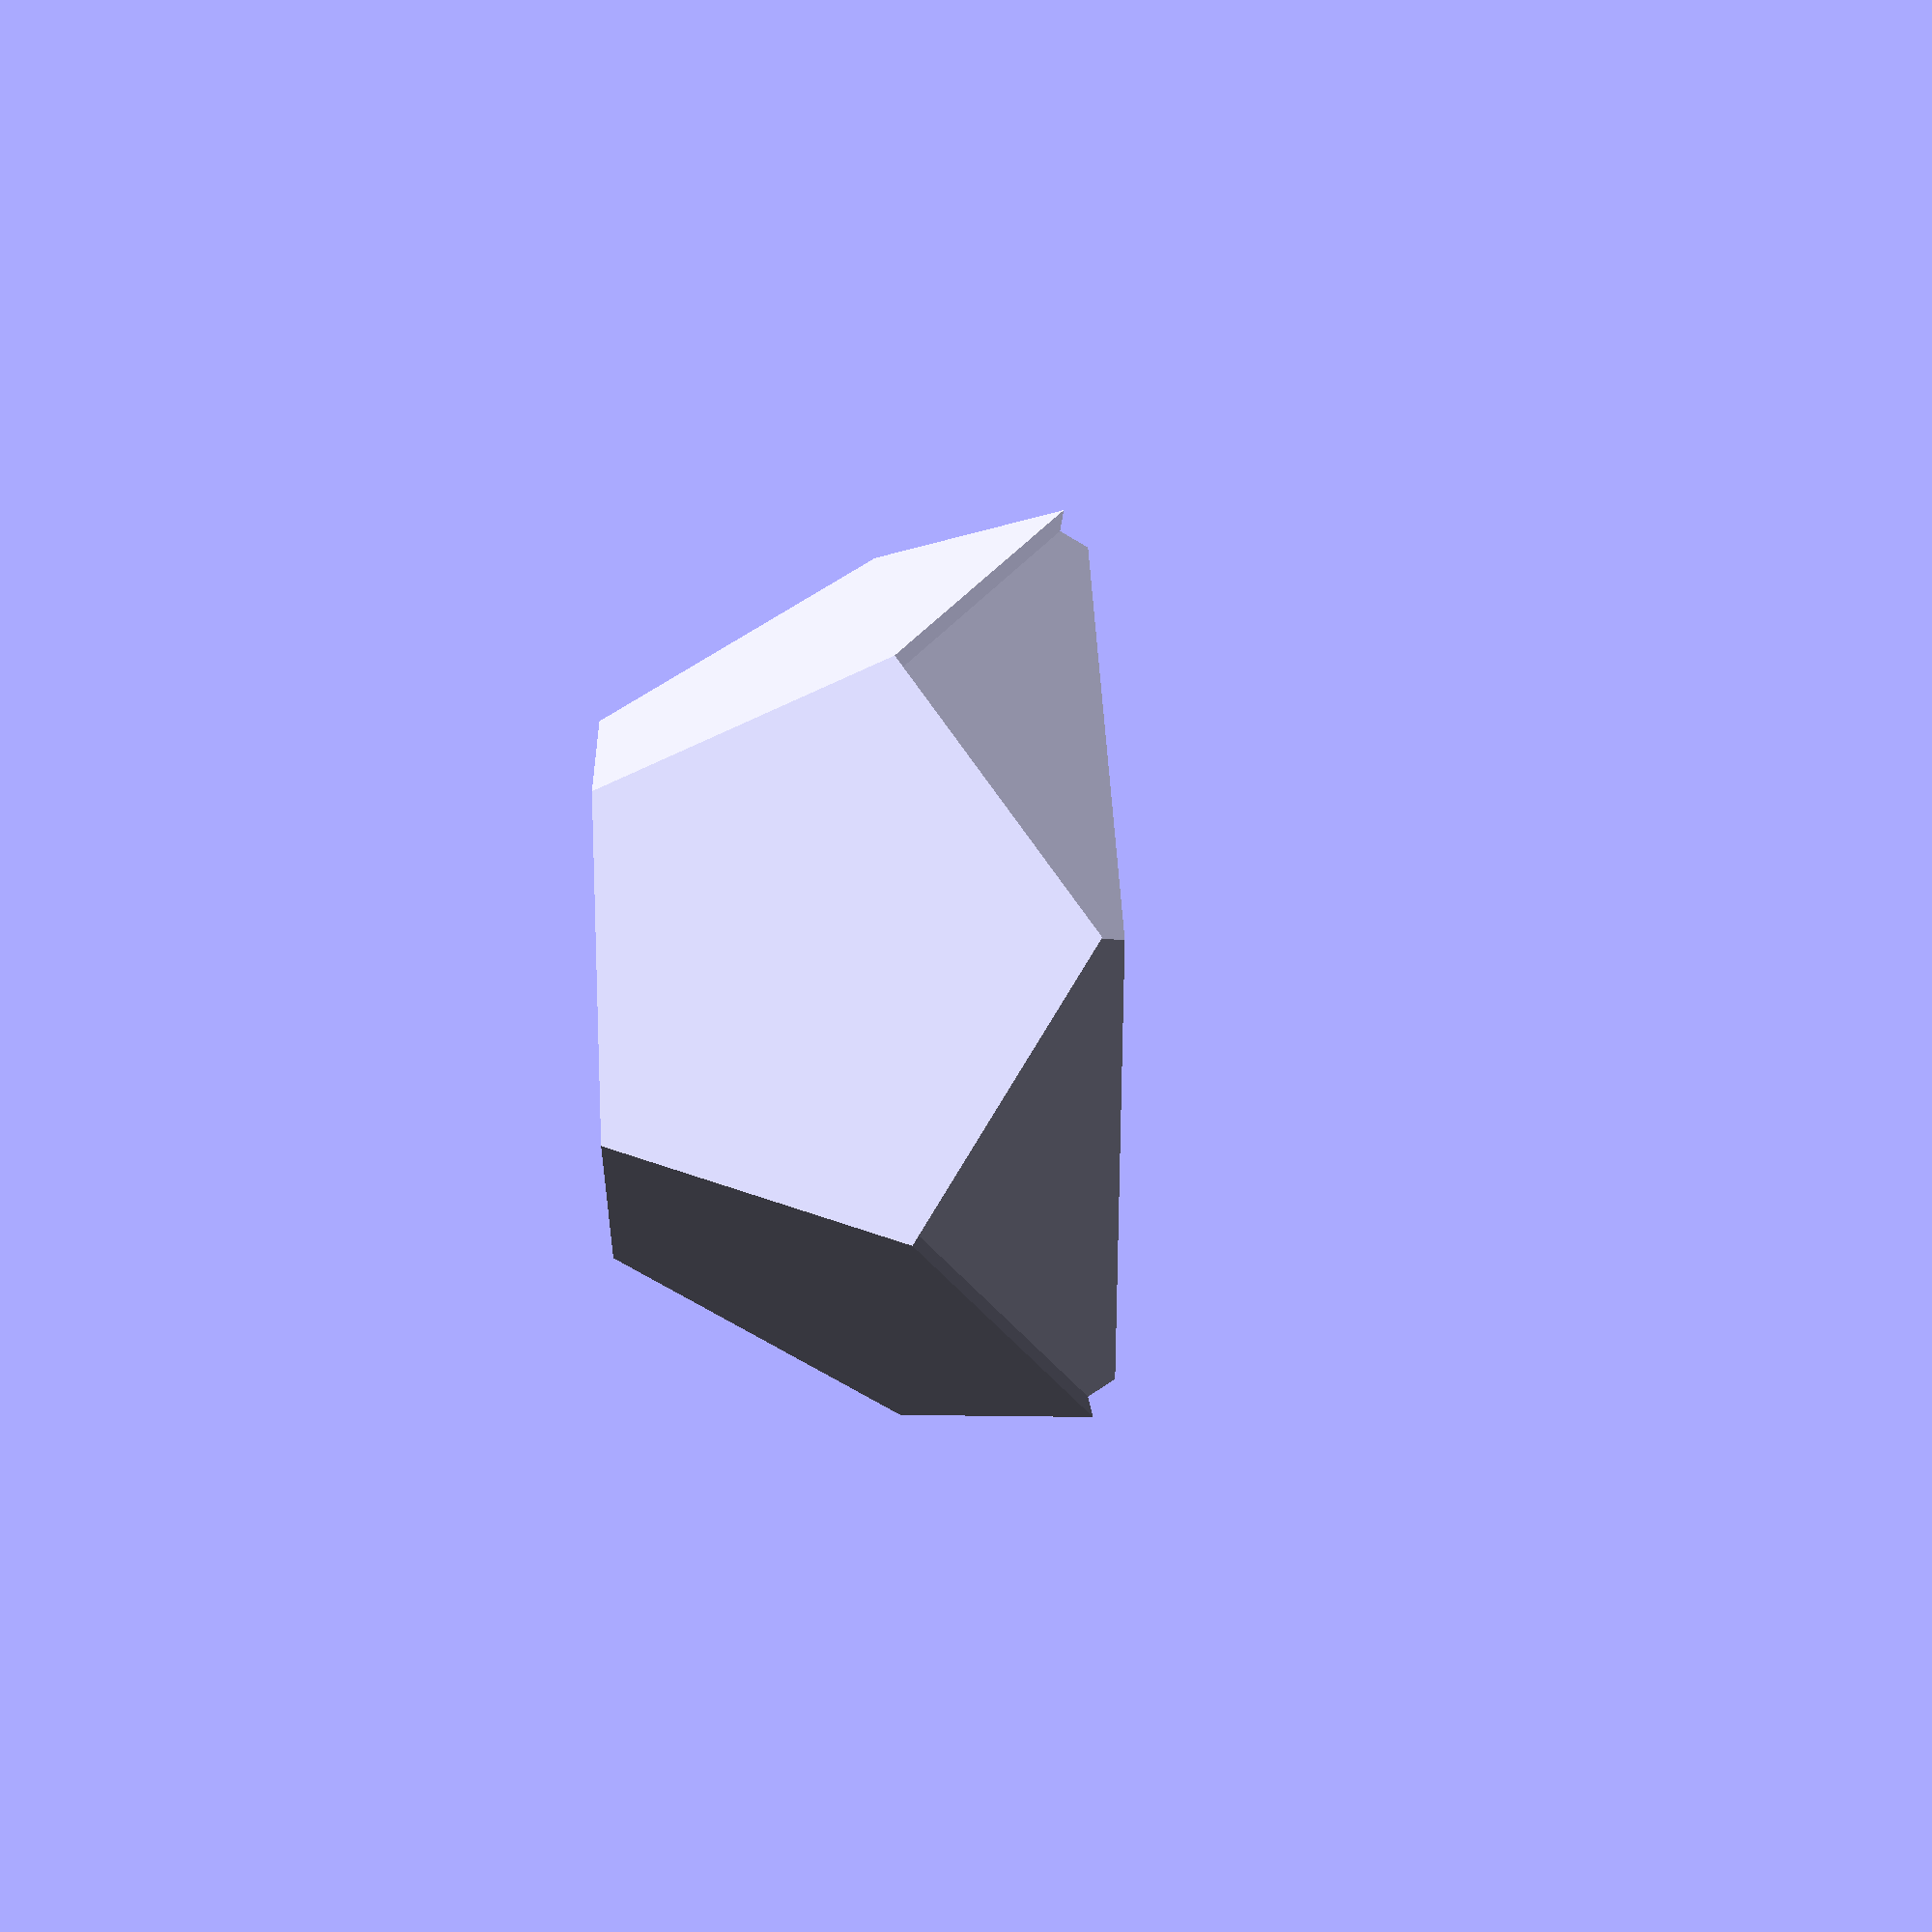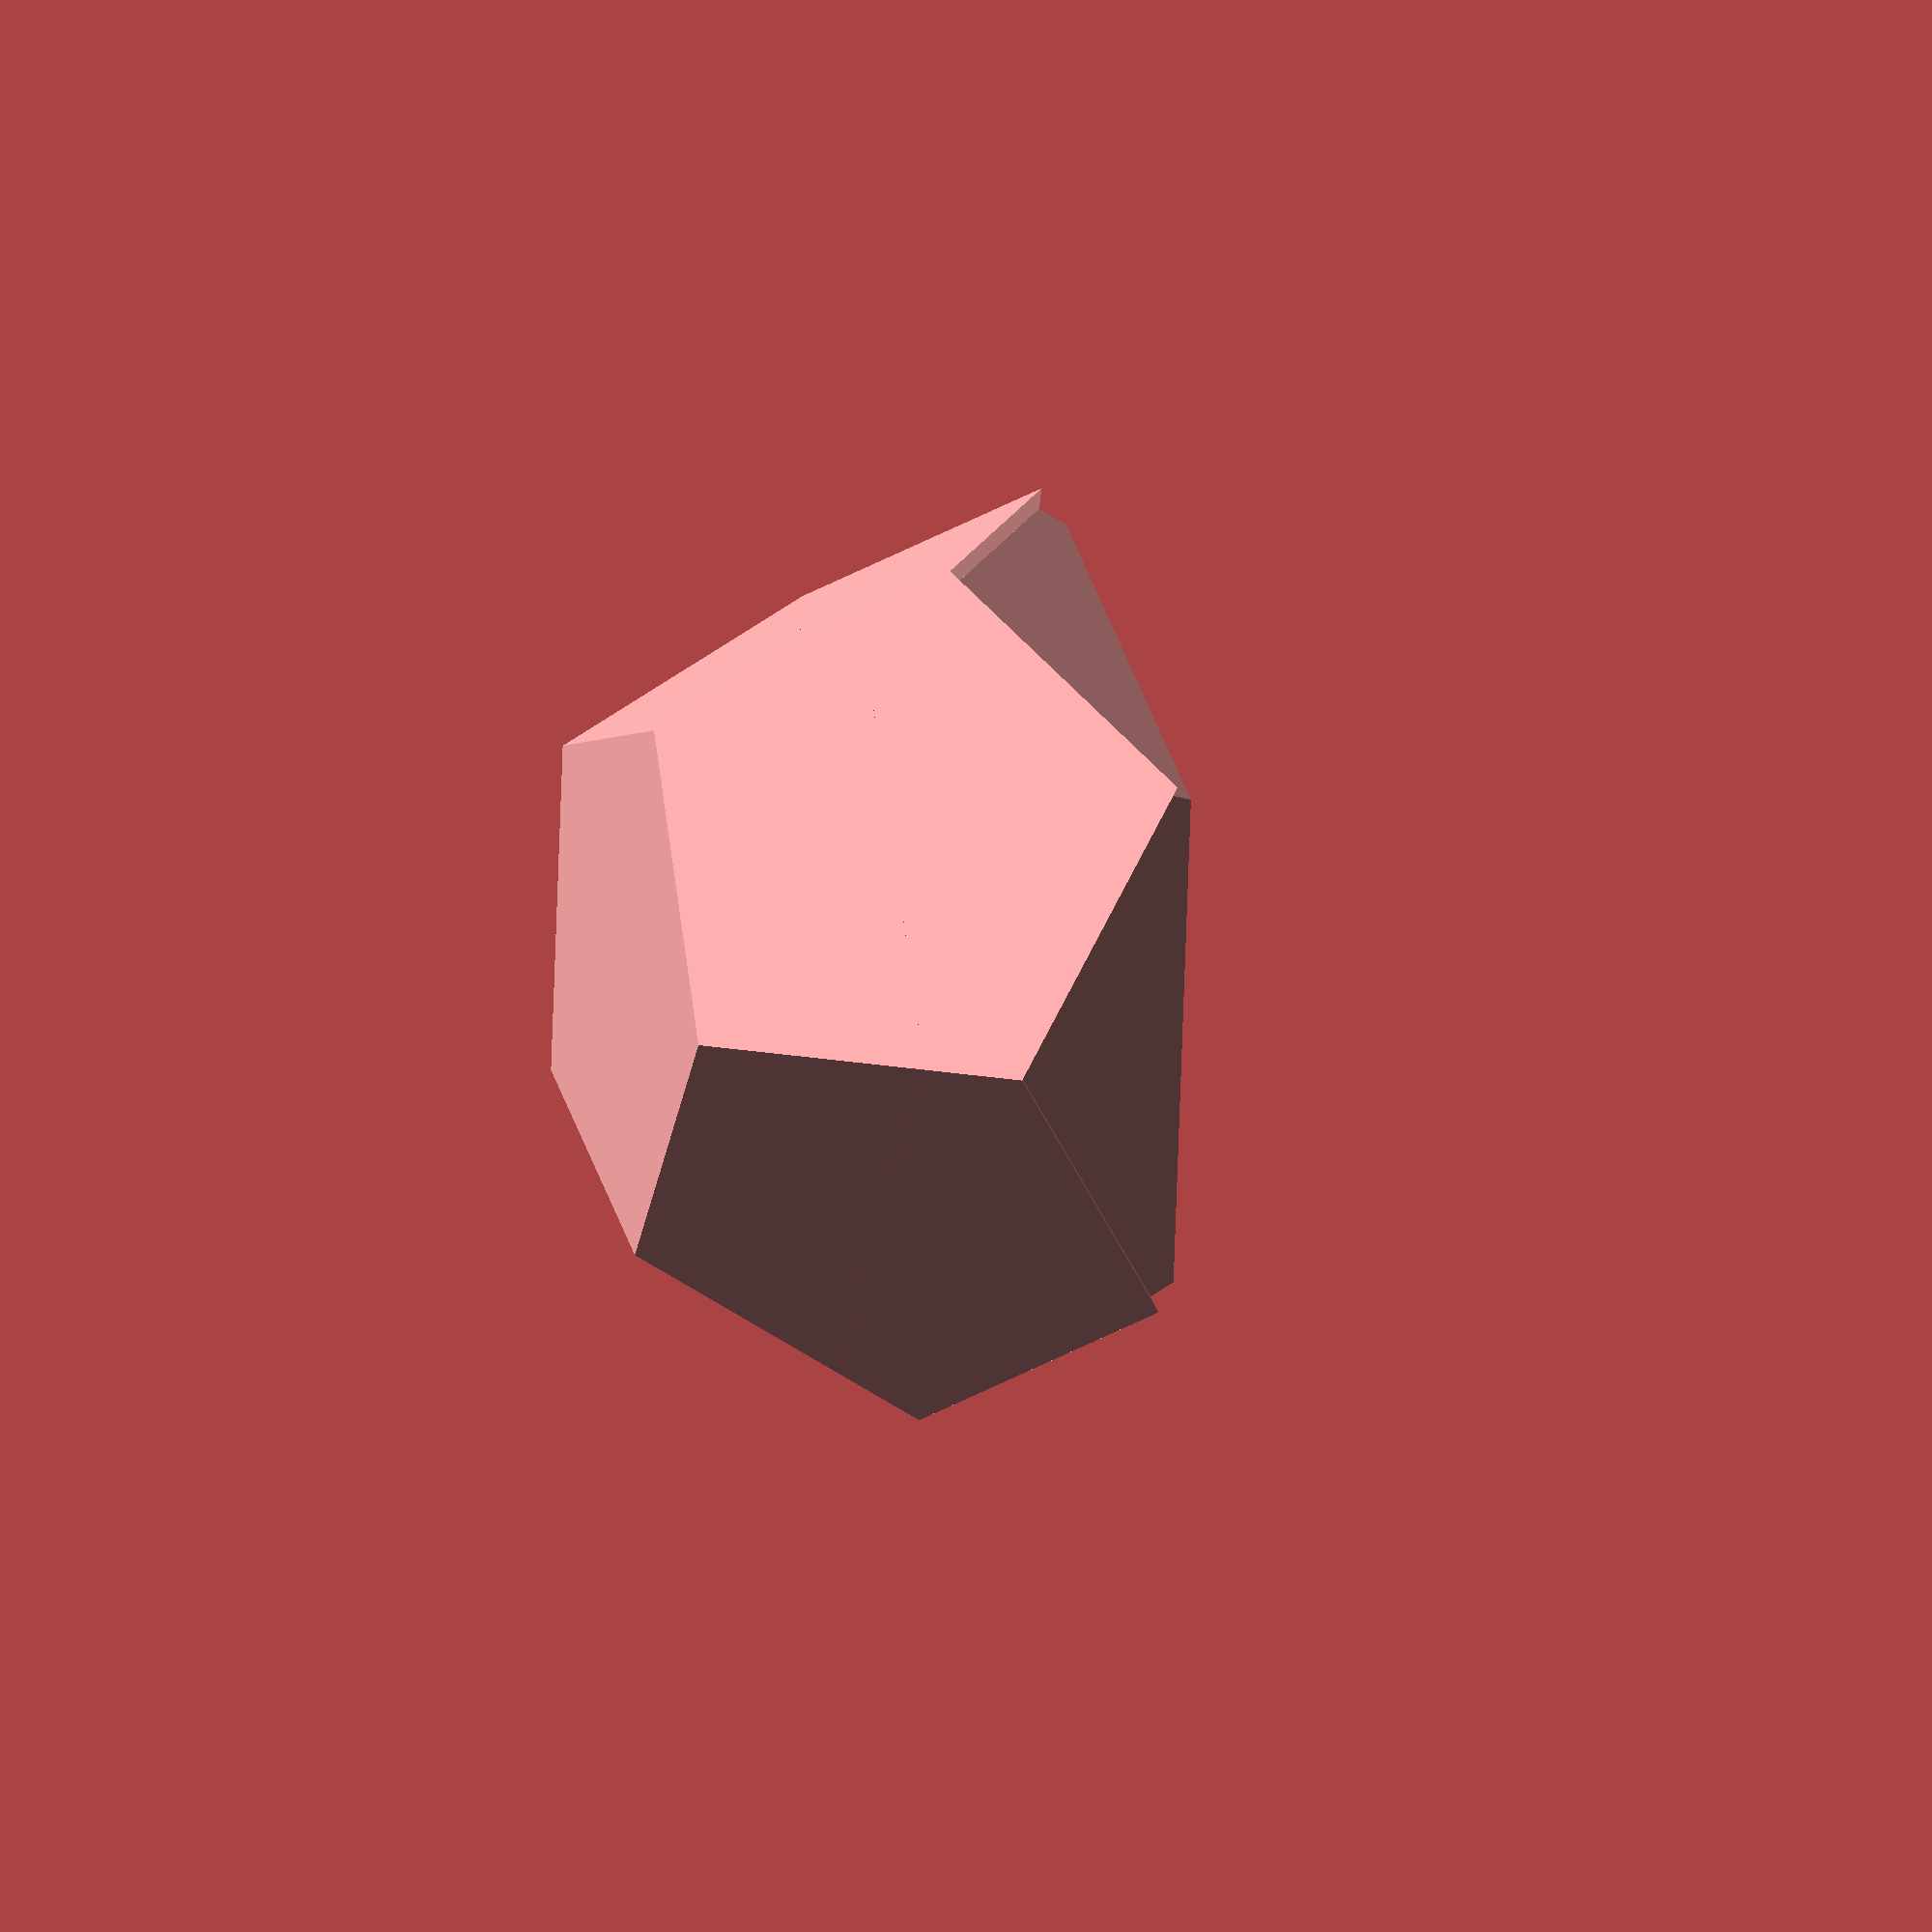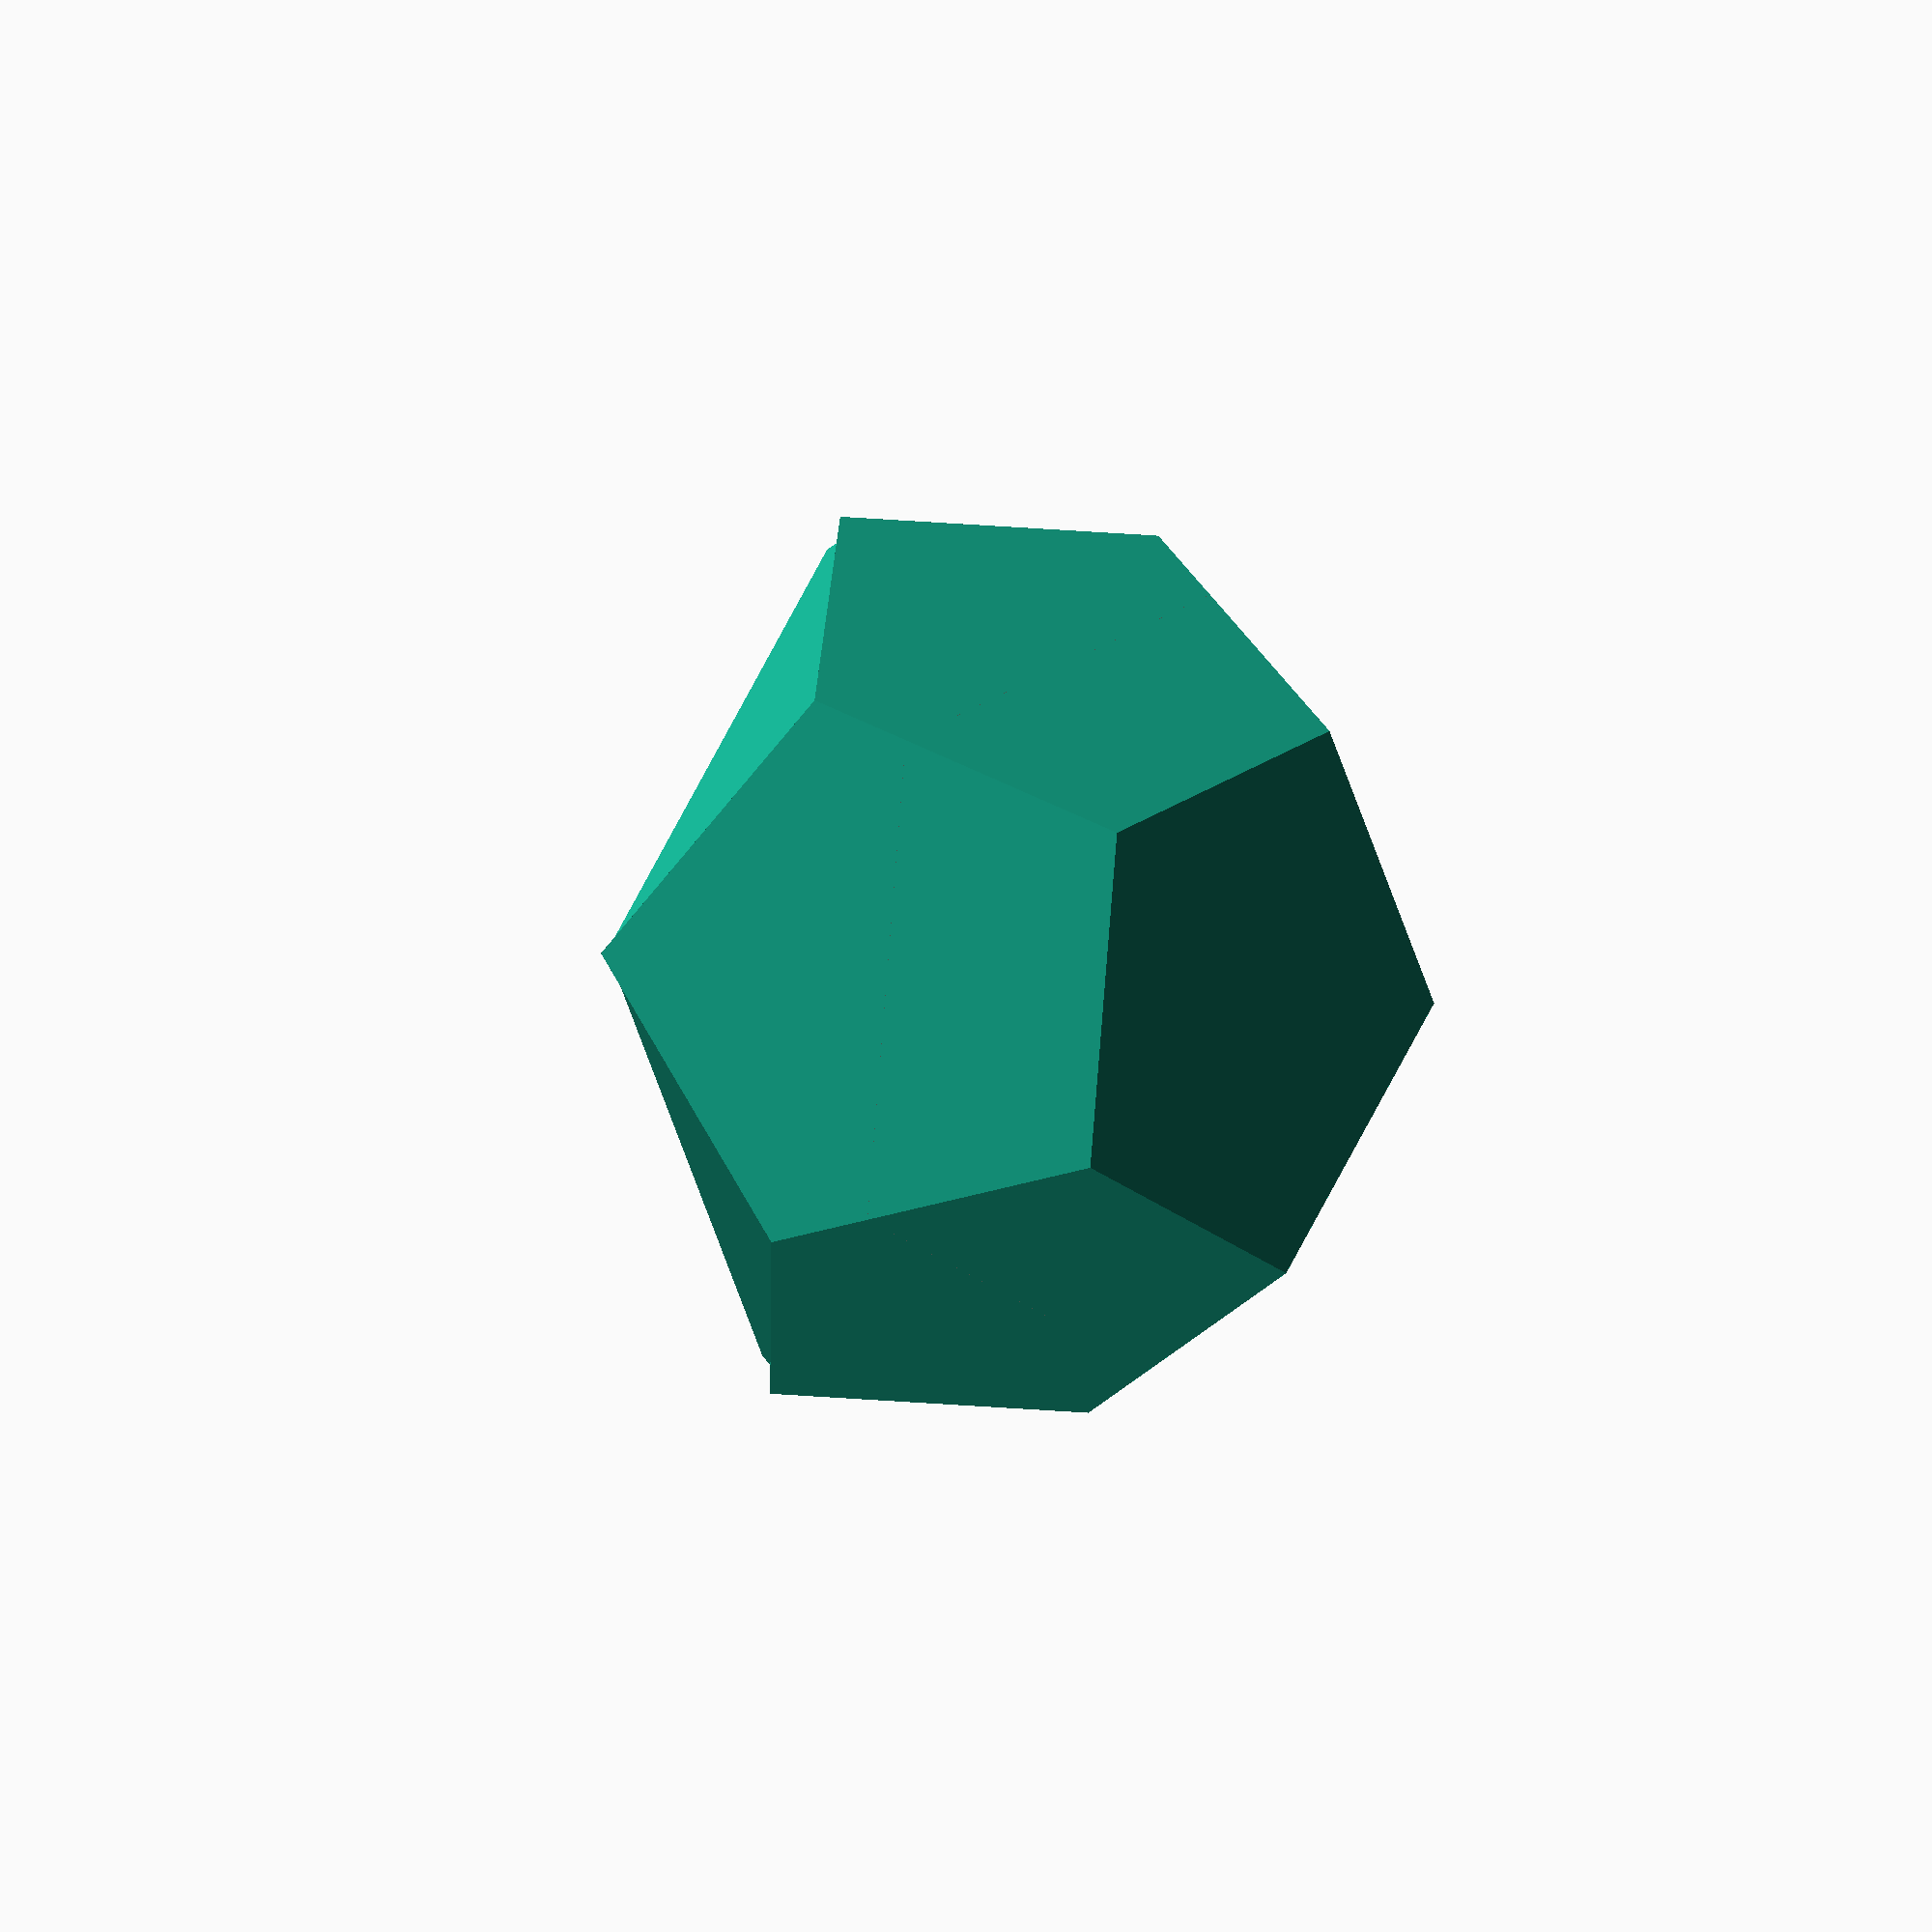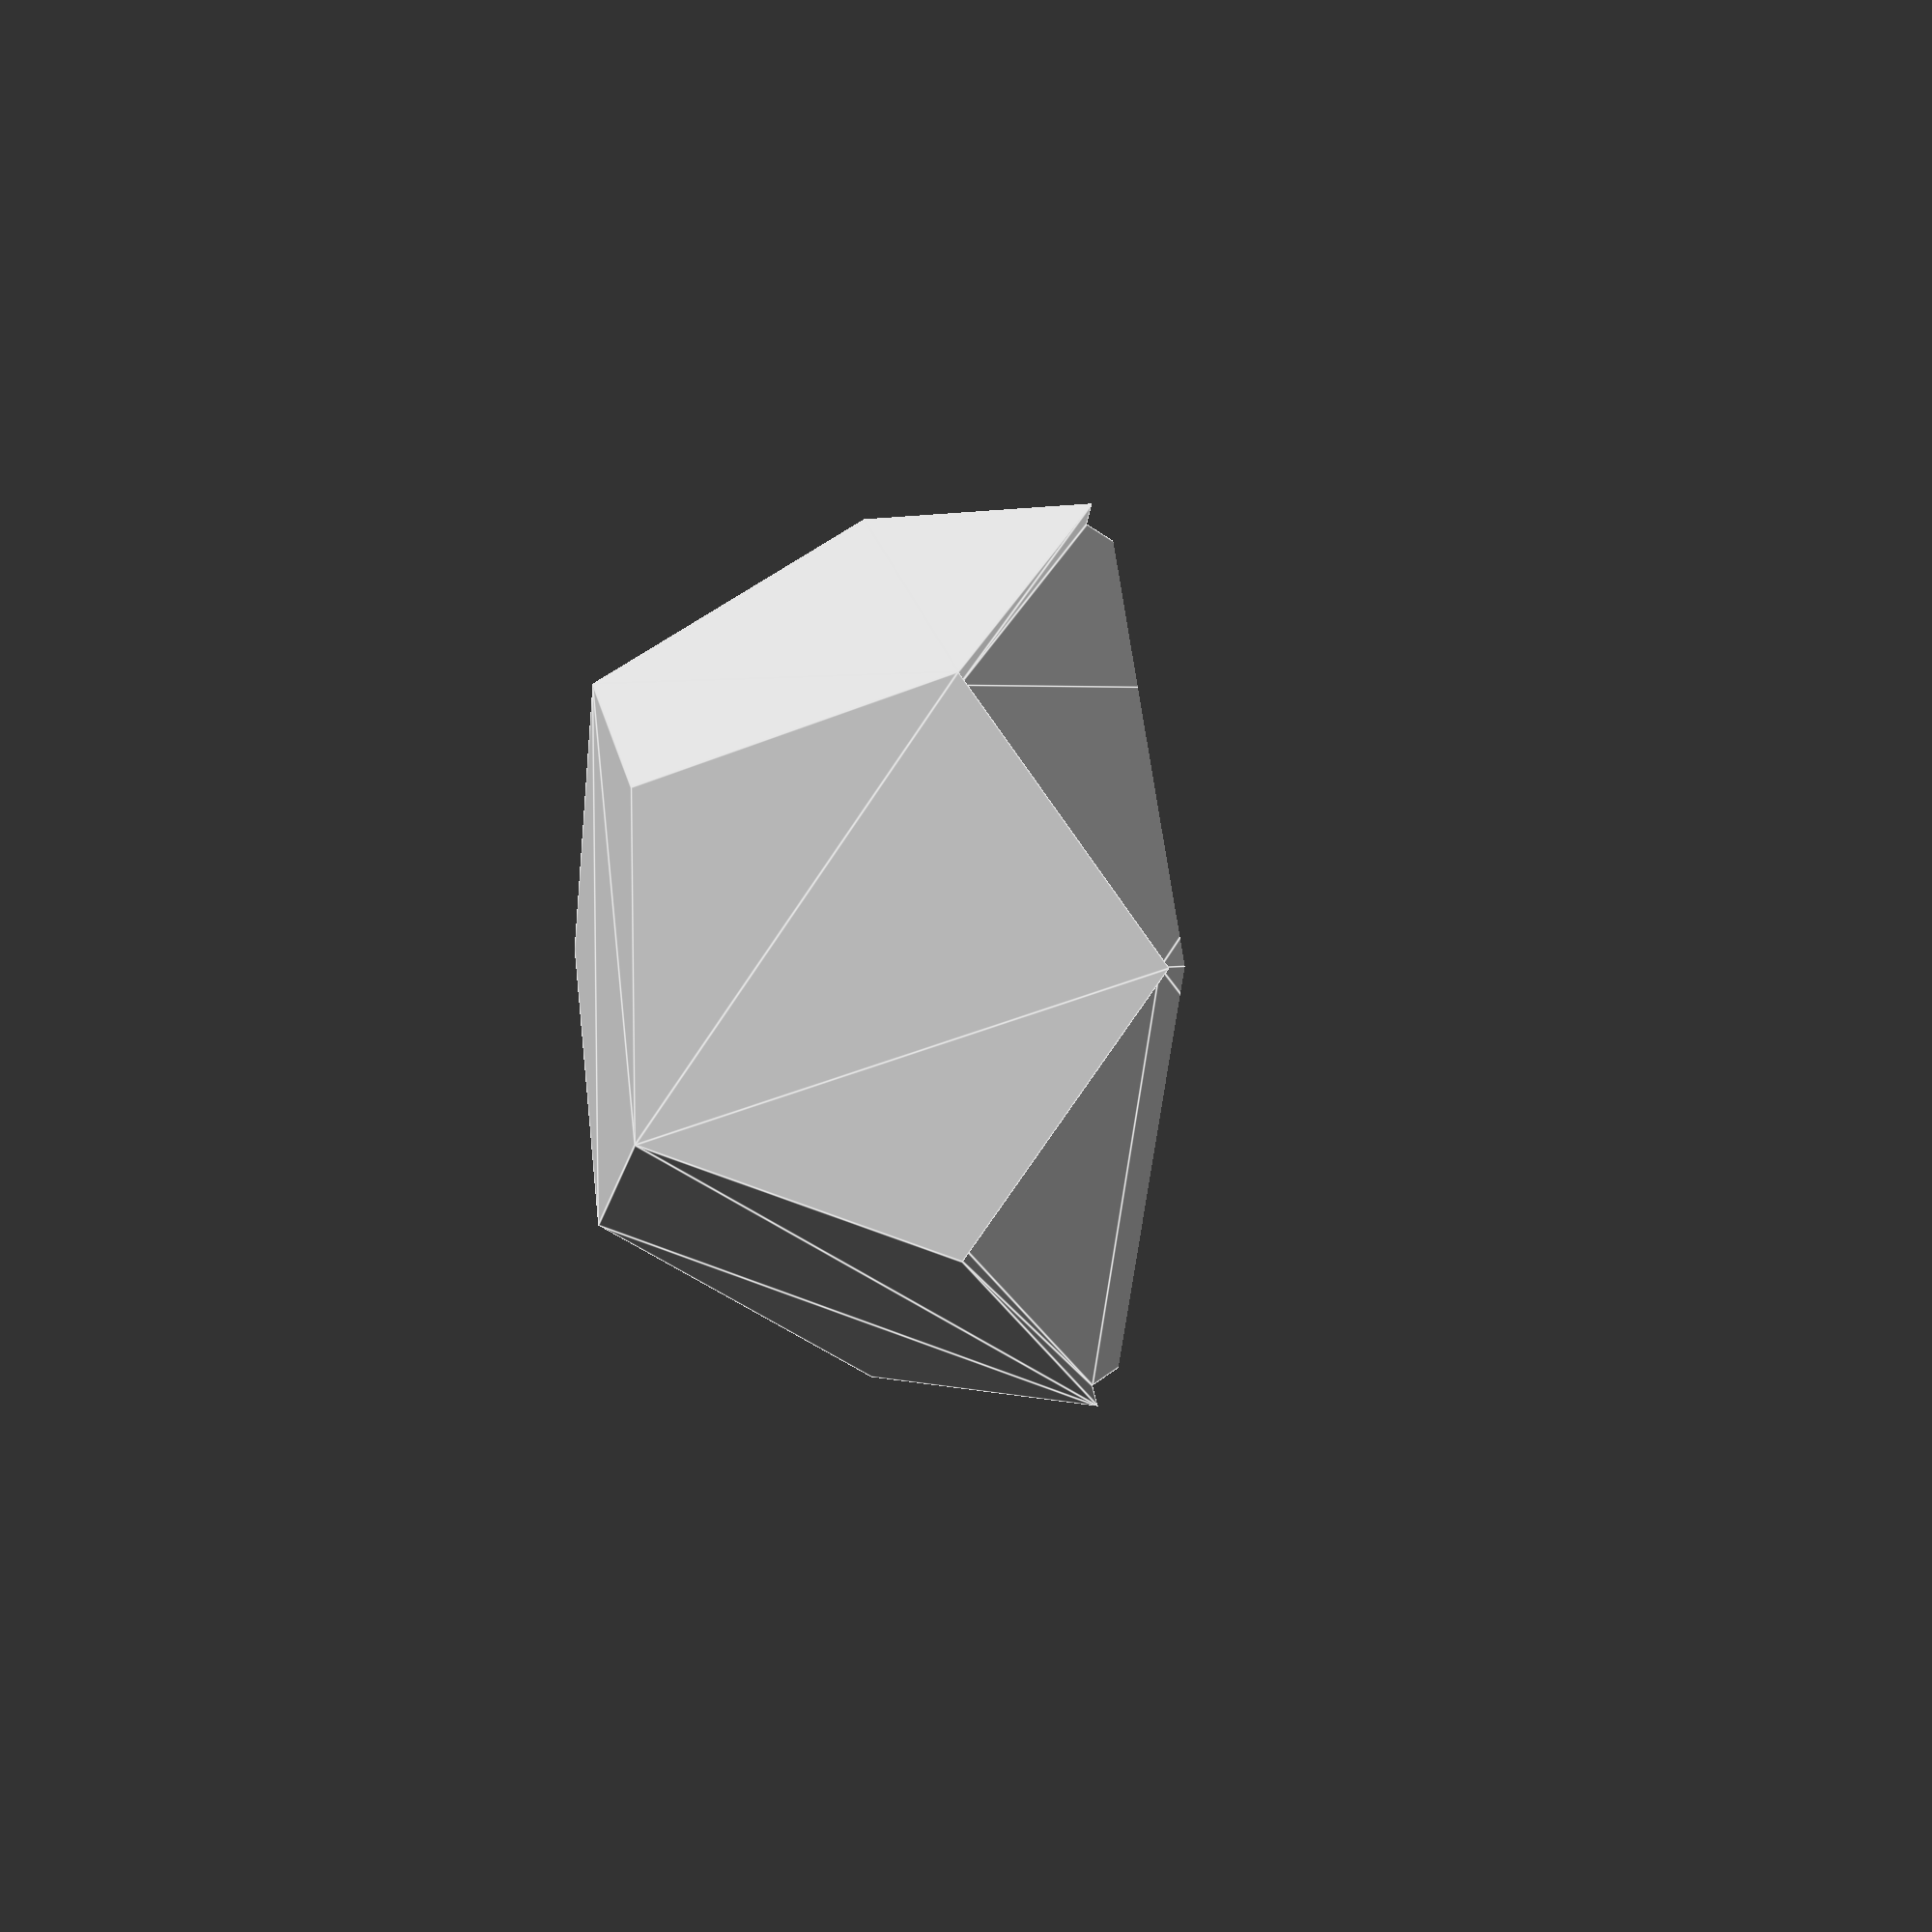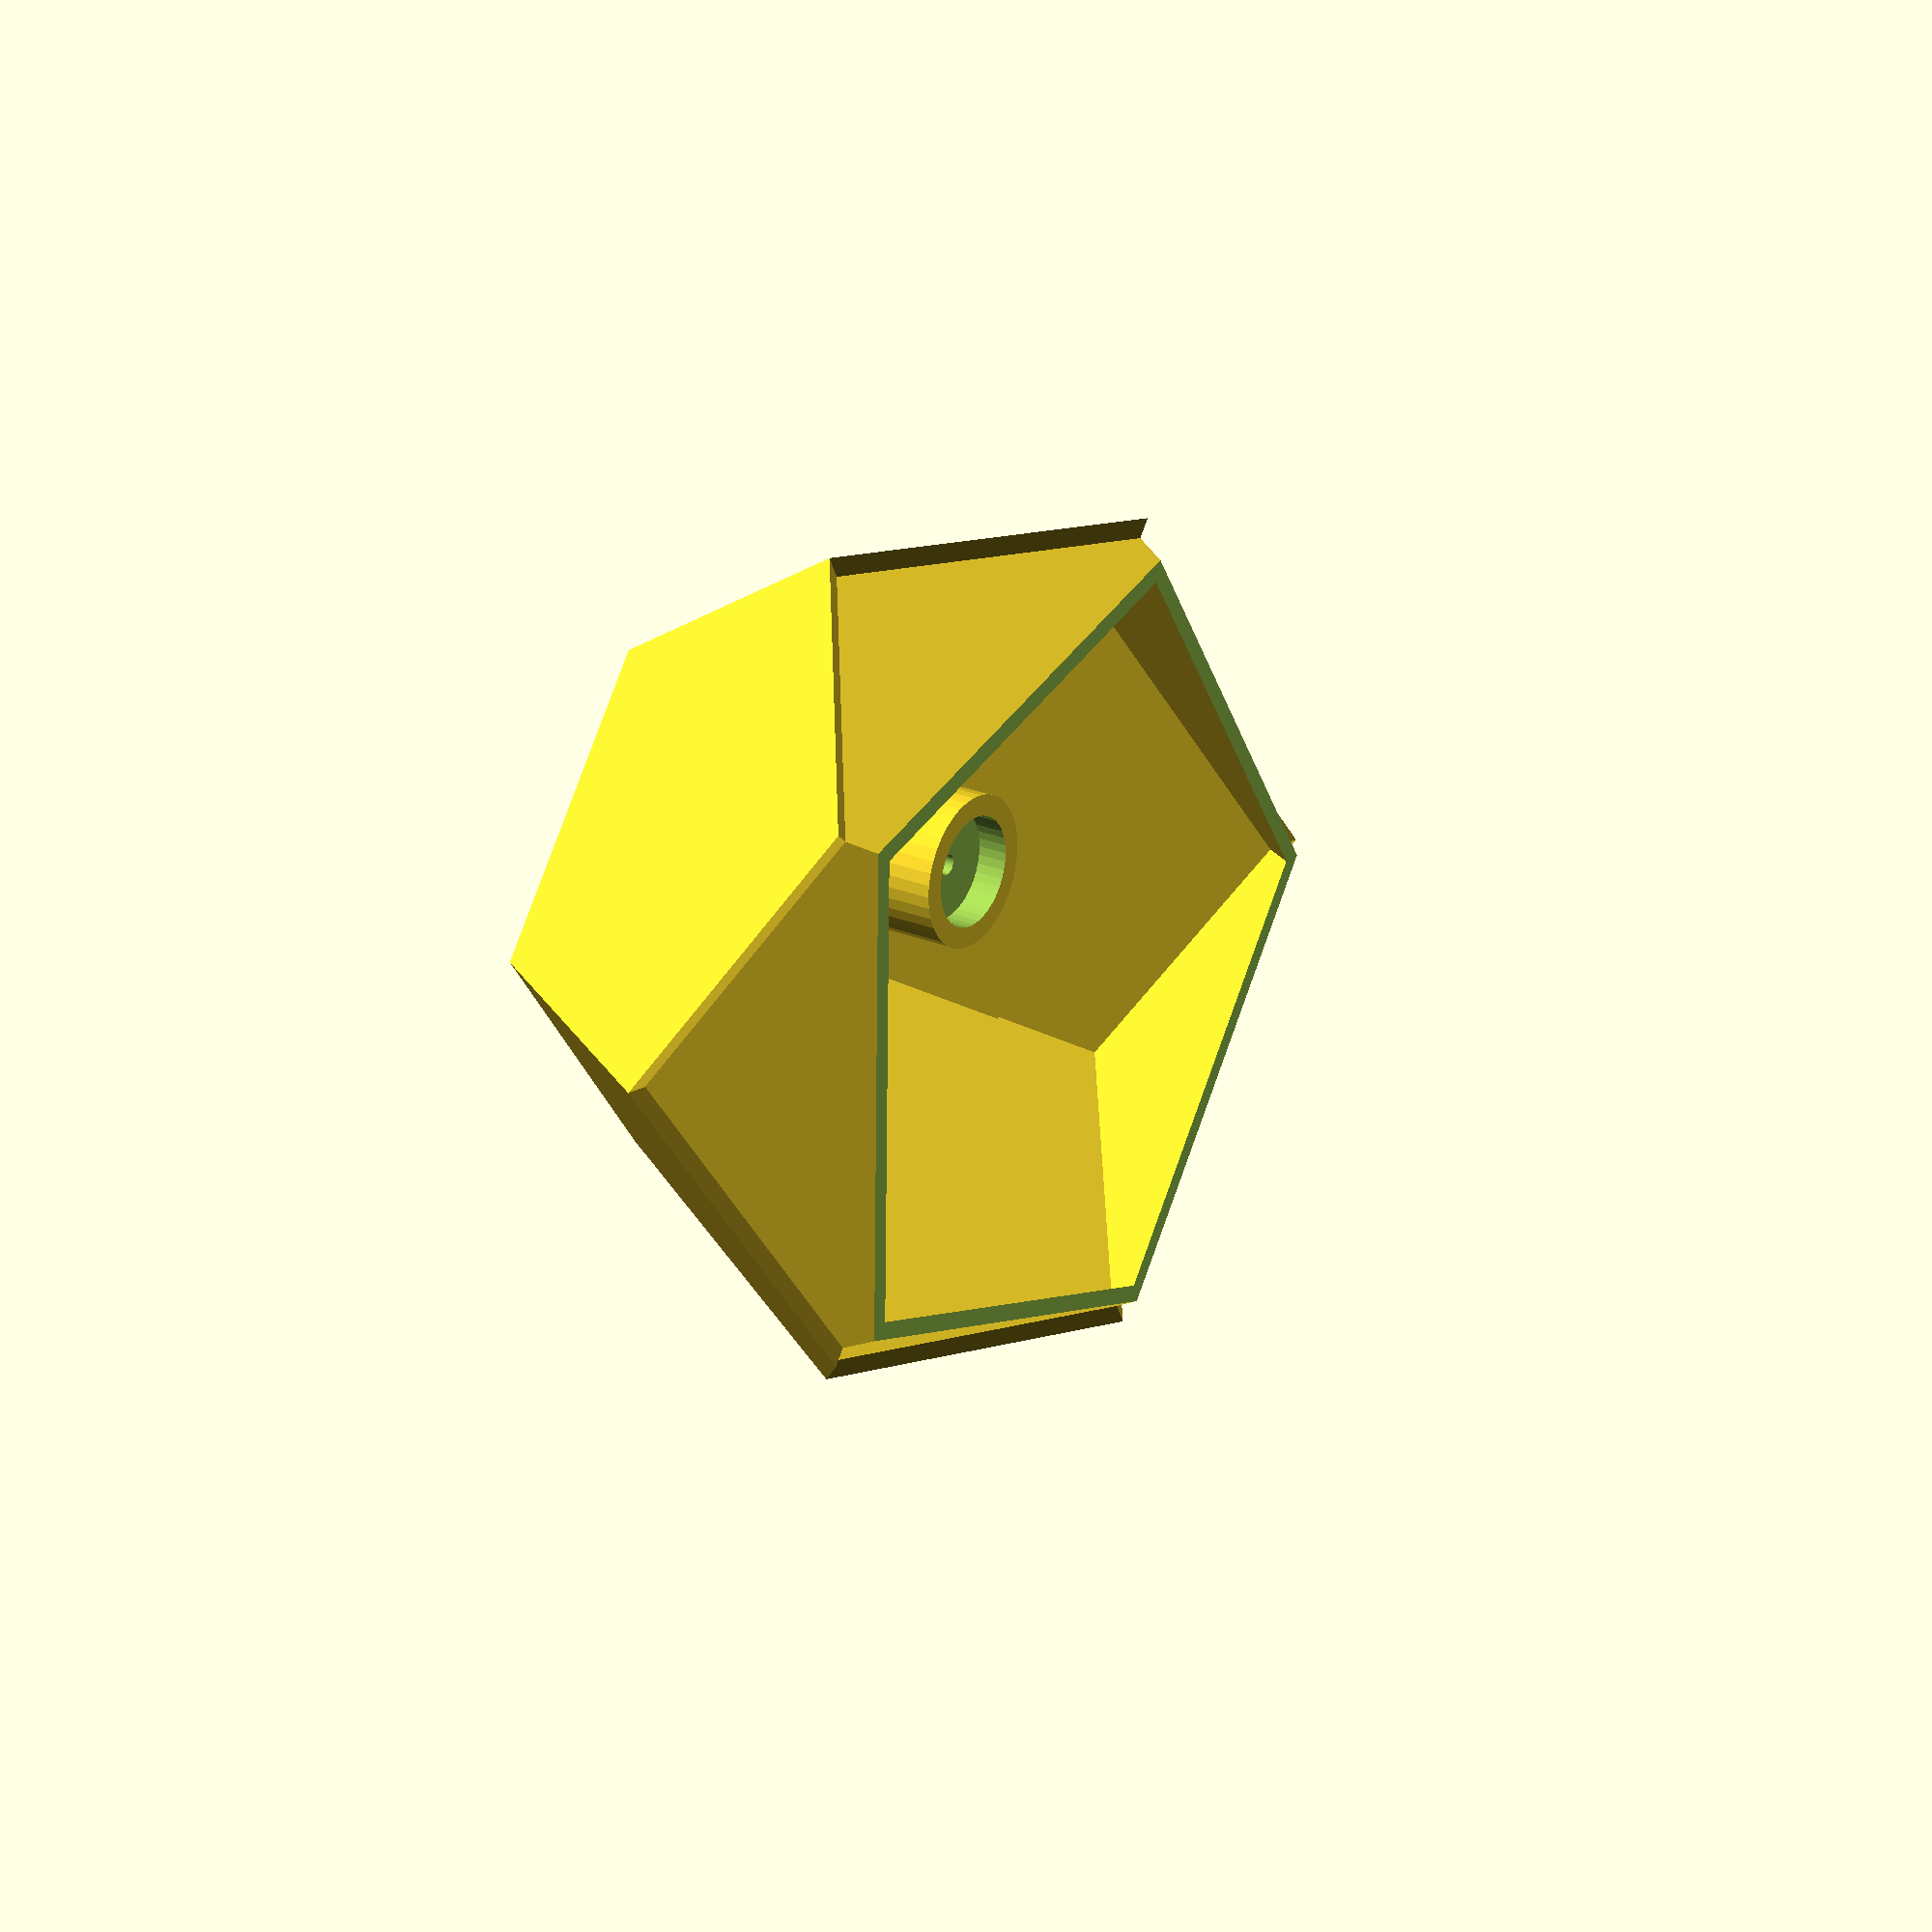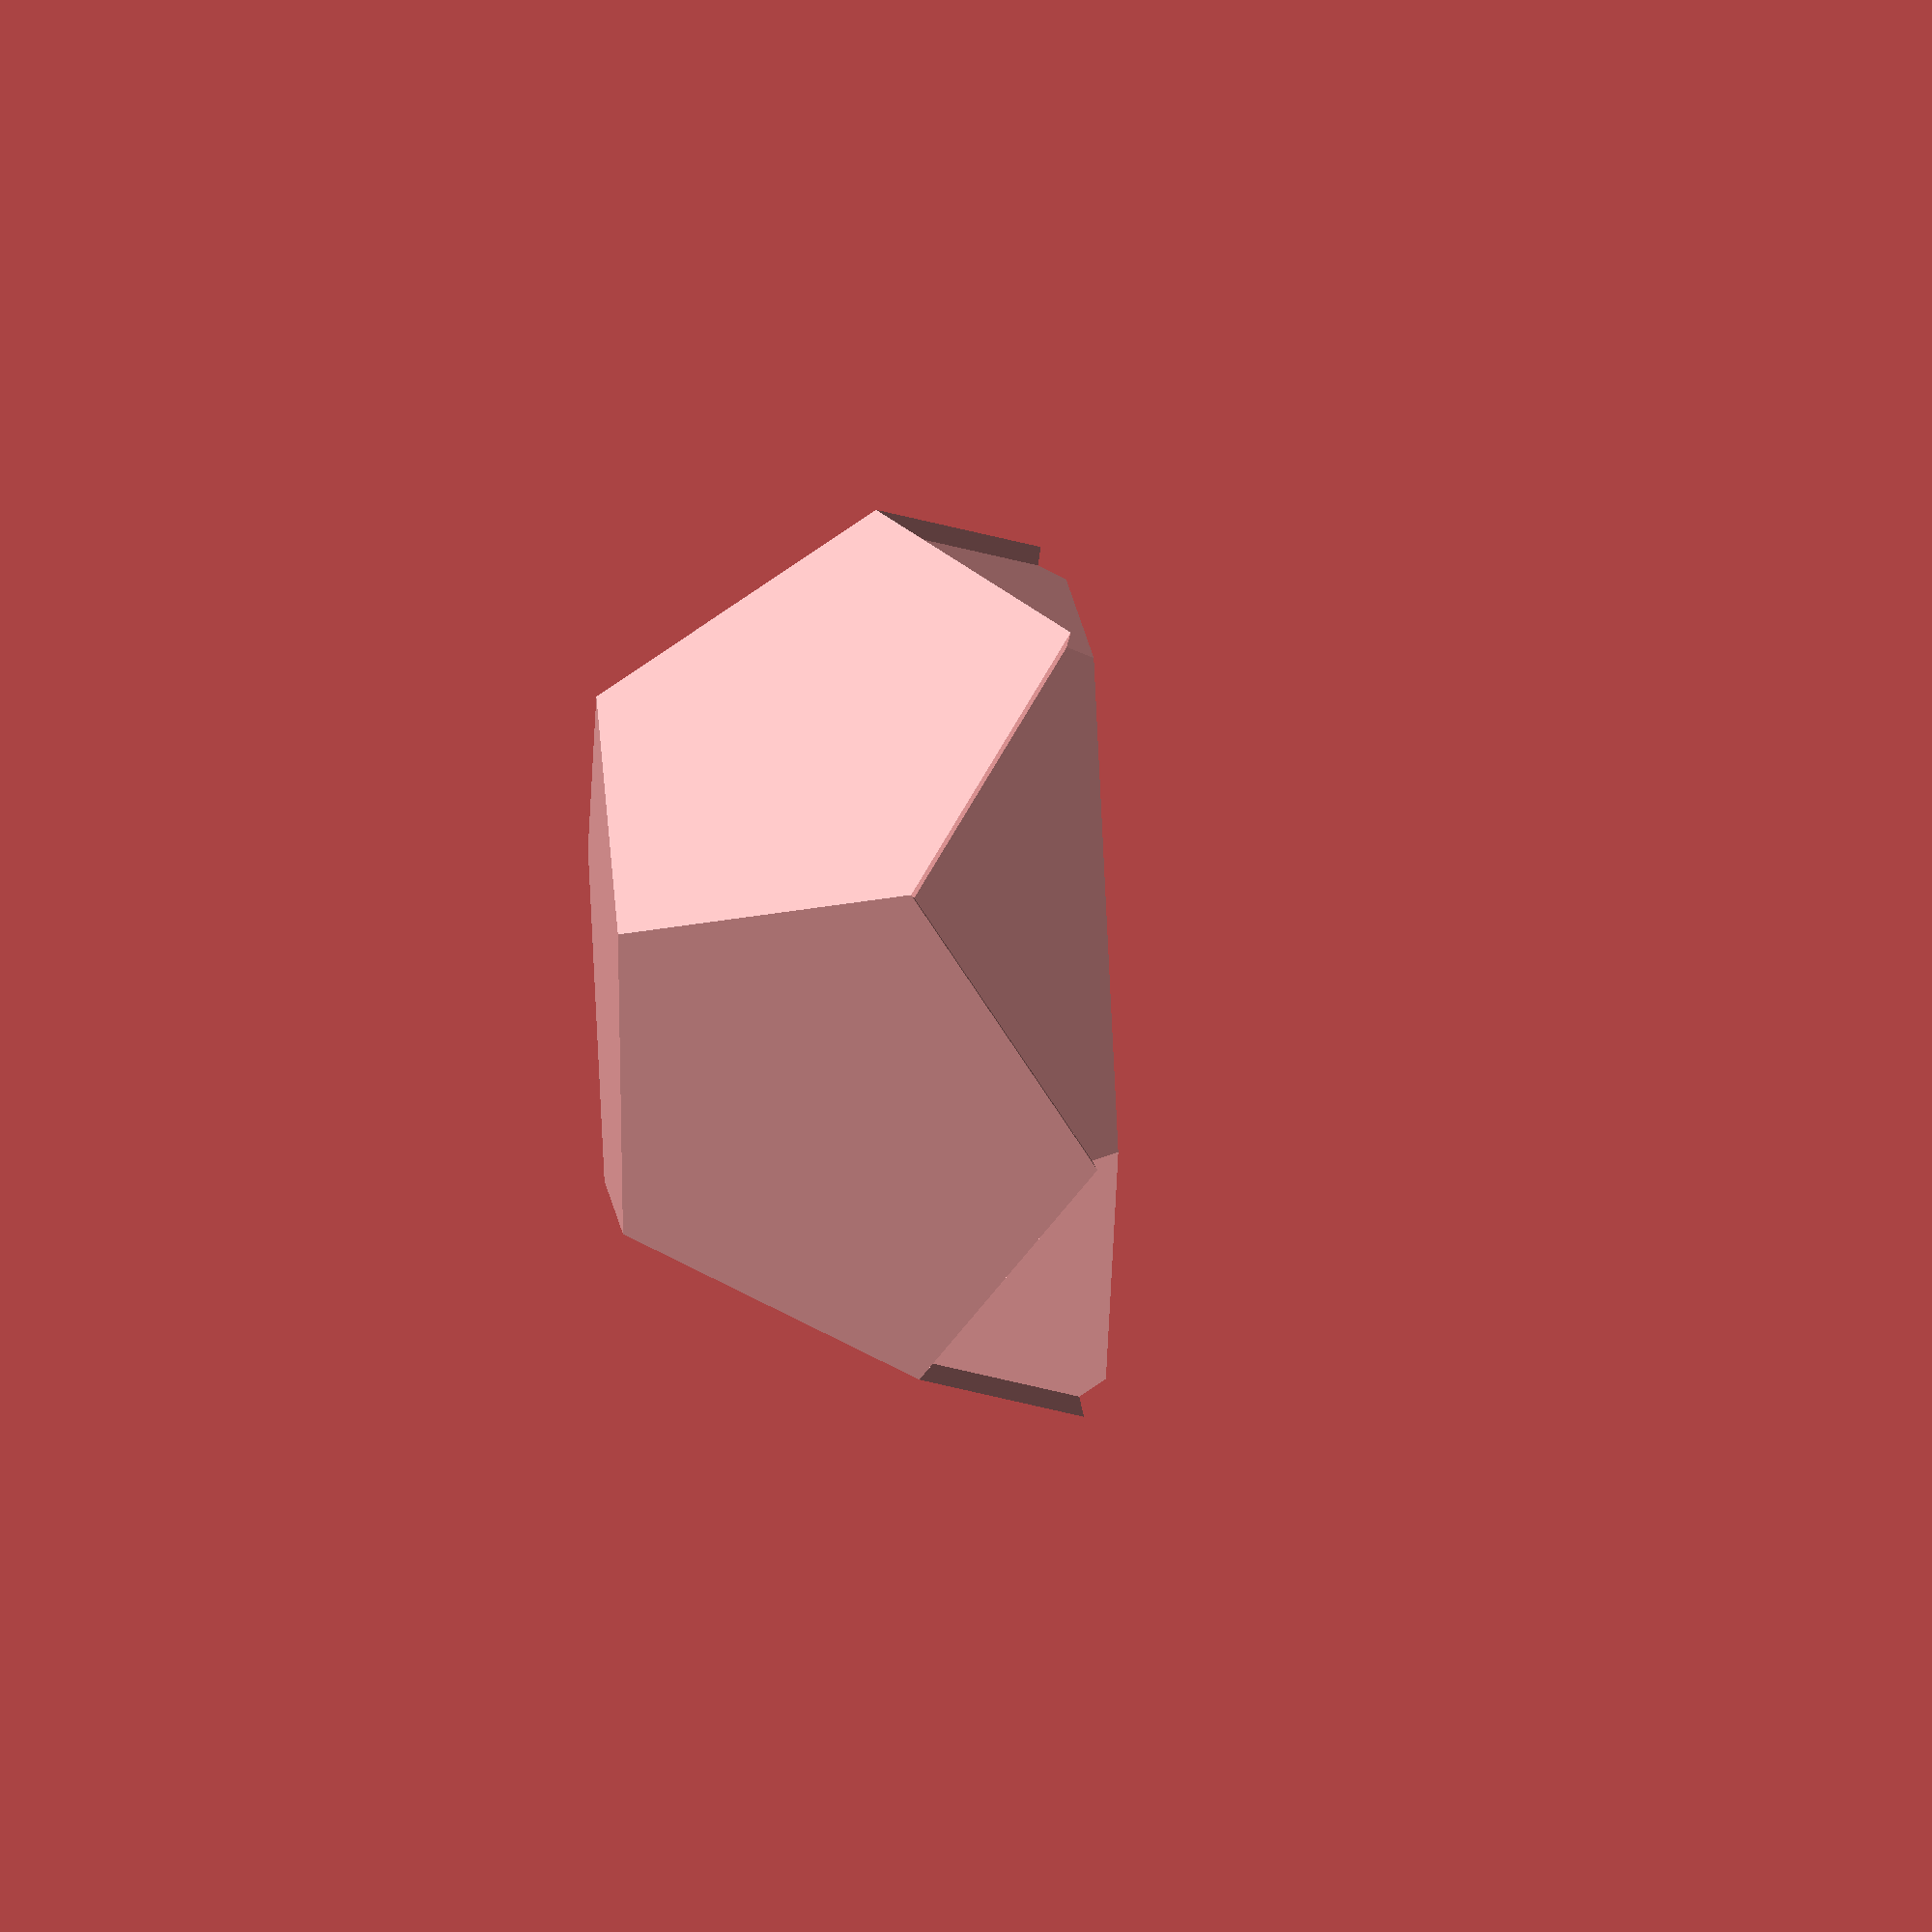
<openscad>
$fn = 40;

upper = true;

rad = 45;
wall_thickness = 2;
battery_thickness = 5.5;
battery_height = 15;
battery_side = 3;
accel_height = 8.5;
accel_offset = 5;
accel_depth = 15;
accel_width = 20;
accel_side = 2;
accel_pin_height = 7.5;
accel_pin_hole_distance_from_edge = 9.5;
accel_pin_top_diameter = 2;
accel_pin_bottom_diameter = 2;
main_inner_width = 16;
main_outer_width = 25.3;
main_height = 10;
main_rise = 2;
main_thickness = 5;
main_support_distance = 4;
main_support_height = 22;
main_bar_height = 24;
main_bar_width = main_outer_width + 2 * wall_thickness;
main_bar_distance = 0;//1.5;
main_side = 0;
magnet_radius = 5.2;
magnet_height = 3;
magnet_distance = 2;
magnet_screw_radius = 1;
magnet_screw_height = 10;
magnet_cylinder_radius = 7.5;

r_outer = rad / sqrt(3);
r_inner = (rad - wall_thickness) / sqrt(3);
angle = 31.717474411;
angle2 = 37.3773681;
angle3 = 116.5650512;
accel_wall_dist = max(0, accel_depth - accel_height * tan( angle3 - 90));
inner_to_inner = 1.3763819 / sqrt(3) * (rad - wall_thickness);

phi = 1 / 2 + sqrt(5 / 4);

wall_p = [[-1,-1,-1] * r_outer,  
[-1,-1,1] * r_outer, 
[-1,1,-1] * r_outer, 
[-1,1,1] * r_outer, 
[1,-1,-1] * r_outer, 
[1,-1,1] * r_outer, 
[1,1,-1] * r_outer, 
[1,1,1] * r_outer,
[0,           1/phi,   phi] * r_outer, 
[0,          -1/phi,   phi] * r_outer,
[0,          1/phi,   -phi] * r_outer, 
[0,          -1/phi, -phi] * r_outer,
[1/phi,   phi,     0] * r_outer,
[-1/phi, phi,    0] * r_outer,
[1/phi,   -phi,  0] * r_outer,
[-1/phi, -phi,  0] * r_outer,
[phi,       0,      1/phi] * r_outer,
[-phi,     0,      1/phi] * r_outer,
[phi,       0,      -1/phi] * r_outer,
[-phi,     0,      -1/phi] * r_outer];

wall_p2 = [[-1,-1,-1] * r_inner,  
[-1,-1,1] * r_inner, 
[-1,1,-1] * r_inner, 
[-1,1,1] * r_inner, 
[1,-1,-1] * r_inner, 
[1,-1,1] * r_inner, 
[1,1,-1] * r_inner, 
[1,1,1] * r_inner,
[0,           1/phi,   phi] * r_inner, 
[0,          -1/phi,   phi] * r_inner,
[0,          1/phi,   -phi] * r_inner, 
[0,          -1/phi, -phi] * r_inner,
[1/phi,   phi,     0] * r_inner,
[-1/phi, phi,    0] * r_inner,
[1/phi,   -phi,  0] * r_inner,
[-1/phi, -phi,  0] * r_inner,
[phi,       0,      1/phi] * r_inner,
[-phi,     0,      1/phi] * r_inner,
[phi,       0,      -1/phi] * r_inner,
[-phi,     0,      -1/phi] * r_inner];

wall_f = [[8,9,1,17,3],[9,5,14,15,1],[9,8,7,16,5],[8,3,13,12,7],[3,17,19,2,13],[17,1,15,0,19]];
wall_f2 = [[3+20,17+20,1+20,9+20,8 + 20],
[1 + 20,15 + 20,14 + 20,5 + 20,9 + 20],
[5 + 20,16 + 20,7 + 20,8 + 20,9 + 20],
[7 + 20,12 + 20,13 + 20,3 + 20,8 + 20],
[13 + 20,2 + 20,19 + 20,17 + 20,3 + 20],
[19 + 20,0 + 20,15 + 20,1 + 20,17 + 20]];

wall_f3 = [[19,0,0+20,19+20],[2,19,19+20,2+20], [13,2,2+20,13+20],[12,13,13+20,12+20],[7,12,12+20,7+20],[16,7,7+20,16+20],[5,16,16+20,5+20],[14,5,5+20,14+20],[15,14,14+20,15+20],[0,15,15+20,0+20]];

battery_p = [
    [-cos(angle) * r_inner + battery_thickness,sin(angle2) * r_inner + battery_thickness * tan(20), 0],
    [-cos(angle) * r_inner + battery_thickness,-sin(angle2) * r_inner - battery_thickness * tan(20), 0],
    [-cos(angle) * r_inner + battery_thickness + wall_thickness,sin(angle2) * r_inner + (battery_thickness + wall_thickness) * tan(20), 0],
    [-cos(angle) * r_inner + battery_thickness + wall_thickness,-sin(angle2) * r_inner - (battery_thickness + wall_thickness) * tan(20), 0],
    [-cos(angle) * r_inner + battery_thickness - battery_height * tan(angle3 - 90),sin(angle2) * r_inner + battery_thickness * tan(18) + battery_height * tan(angle3  - 90 - 1), battery_height],
    [-cos(angle) * r_inner + battery_thickness - battery_height * tan(angle3 - 90),-sin(angle2) * r_inner - battery_thickness * tan(18) - battery_height * tan(angle3  - 90 - 1), battery_height],
    [-cos(angle) * r_inner + battery_thickness + wall_thickness - battery_height * tan(angle3 - 90),sin(angle2) * r_inner + (battery_thickness + wall_thickness) * tan(18) + battery_height * tan(angle3  - 90 - 1), battery_height],
    [-cos(angle) * r_inner + battery_thickness + wall_thickness - battery_height * tan(angle3 - 90),-sin(angle2) * r_inner - (battery_thickness + wall_thickness) * tan(18) - battery_height * tan(angle3  - 90 - 1), battery_height]
];
battery_f = [[0,1,3,2],[5,4,6,7],[2,3,7,6],[1,0,4,5],[0,2,6,4],[3,1,5,7]];

accel_p = [
    [-cos(angle) * r_inner,-accel_width / 2 + accel_offset ,0],
    [-cos(angle) * r_inner,accel_width / 2 + accel_offset,0],
    [-cos(angle) * r_inner + accel_wall_dist,-accel_width / 2 + accel_offset ,0],
    [-cos(angle) * r_inner + accel_wall_dist,accel_width / 2 + accel_offset,0],
    [-cos(angle) * r_inner + accel_wall_dist,-accel_width / 2 + accel_offset ,accel_height],
    [-cos(angle) * r_inner + accel_wall_dist,accel_width / 2 + accel_offset,accel_height],
    [-cos(angle) * r_inner - accel_height * tan(angle3 - 90),-accel_width / 2 + accel_offset ,accel_height],
    [-cos(angle) * r_inner - accel_height * tan(angle3 - 90),accel_width / 2 + accel_offset,accel_height]];

accel_f = [[3,1,0,2],[4,5,3,2],[3,5,7,1],[0,1,7,6],[6,4,2,0],[4,6,7,5]];

accel_pin_p = [[-cos(angle) * r_inner + accel_wall_dist - accel_pin_hole_distance_from_edge,-accel_width / 2 + accel_offset + 1.25 + accel_pin_bottom_diameter / 2,accel_height - accel_pin_height],
    [-cos(angle) * r_inner + accel_wall_dist - accel_pin_hole_distance_from_edge, accel_width / 2 + accel_offset - 1.25 - accel_pin_bottom_diameter / 2,accel_height - accel_pin_height]];
    
main_p = [
    [-cos(angle) * r_inner + main_height / cos(angle),main_inner_width / 2,0],
    [-cos(angle) * r_inner + main_height / cos(angle),-main_inner_width / 2,0],
    [-cos(angle) * r_inner + main_height / cos(angle) + main_thickness,main_inner_width / 2,0],
    [-cos(angle) * r_inner + main_height / cos(angle) + main_thickness,-main_inner_width / 2,0],
    [-cos(angle) * r_inner + main_height / cos(angle) - sin(angle) * main_rise,main_inner_width / 2,main_rise],
    [-cos(angle) * r_inner + main_height / cos(angle) - sin(angle) * main_rise,-main_inner_width / 2,main_rise],
    [-cos(angle) * r_inner + main_height / cos(angle) + main_thickness - sin(angle) * main_rise,main_inner_width / 2,main_rise],
    [-cos(angle) * r_inner + main_height / cos(angle) + main_thickness - sin(angle) * main_rise,-main_inner_width / 2,main_rise]];

main_f = [[0,1,3,2], [1,5,7,3], [0,2,6,4], [5,1,0,4], [2,3,7,6], [4,6,7,5]];

main_p2 = [
    [-cos(angle) * r_inner,main_outer_width / 2,0],
    [-cos(angle) * r_inner,main_outer_width / 2 + wall_thickness,0],
    [-cos(angle) * r_inner + main_support_distance,main_outer_width / 2,0],
    [-cos(angle) * r_inner + main_support_distance,main_outer_width / 2 + wall_thickness,0],
    [-cos(angle) * r_inner - sin(angle) * main_support_height,main_outer_width / 2,main_support_height],
    [-cos(angle) * r_inner - sin(angle) * main_support_height,main_outer_width / 2 + wall_thickness,main_support_height],
    [-cos(angle) * r_inner + main_support_distance - sin(angle) * main_support_height,main_outer_width / 2,main_support_height + tan(angle) * main_support_distance],
    [-cos(angle) * r_inner + main_support_distance - sin(angle) * main_support_height,main_outer_width / 2 + wall_thickness,main_support_height + tan(angle) * main_support_distance]];
    
main_f2 = [[1,0,2,3],[0,1,5,4],[5,1,3,7],[2,0,4,6],[6,7,3,2],[4,5,7,6]];

main_p3 = [
    [-cos(angle) * r_inner,-main_outer_width / 2,0],
    [-cos(angle) * r_inner,-main_outer_width / 2 - wall_thickness,0],
    [-cos(angle) * r_inner + main_support_distance,-main_outer_width / 2,0],
    [-cos(angle) * r_inner + main_support_distance,-main_outer_width / 2 - wall_thickness,0],
    [-cos(angle) * r_inner - sin(angle) * main_support_height,-main_outer_width / 2,main_support_height],
    [-cos(angle) * r_inner - sin(angle) * main_support_height,-main_outer_width / 2 - wall_thickness,main_support_height],
    [-cos(angle) * r_inner + main_support_distance - sin(angle) * main_support_height,-main_outer_width / 2,main_support_height + tan(angle) * main_support_distance],
    [-cos(angle) * r_inner + main_support_distance - sin(angle) * main_support_height,-main_outer_width / 2 - wall_thickness,main_support_height + tan(angle) * main_support_distance]];
    
main_f3 = [[1,0,2,3],[0,1,5,4],[5,1,3,7],[2,0,4,6],[6,7,3,2],[4,5,7,6]];

main_p4 = [
    [-cos(angle) * r_inner - sin(angle) * cos(angle) * main_bar_height,main_bar_width / 2,cos(angle) * main_bar_height],
    [-cos(angle) * r_inner - sin(angle) * cos(angle) * main_bar_height,-main_bar_width / 2,cos(angle) * main_bar_height],
    [-cos(angle) * r_inner + main_bar_distance - sin(angle) * cos(angle) * main_bar_height,main_bar_width / 2,cos(angle) * main_bar_height + main_bar_distance * tan(angle)],
    [-cos(angle) * r_inner + main_bar_distance - sin(angle) * cos(angle) * main_bar_height,-main_bar_width / 2,cos(angle) * main_bar_height + main_bar_distance * tan(angle)],
   
    [-cos(angle) * r_inner - sin(angle) * (cos(angle) * main_bar_height + wall_thickness),main_bar_width / 2,cos(angle) * main_bar_height + wall_thickness],
    [-cos(angle) * r_inner - sin(angle) * (cos(angle) * main_bar_height + wall_thickness),-main_bar_width / 2,cos(angle) * main_bar_height + wall_thickness],
    [-cos(angle) * r_inner + main_bar_distance - sin(angle) * (cos(angle) * main_bar_height + main_bar_distance * tan(angle)),main_bar_width / 2,cos(angle) * main_bar_height + wall_thickness + main_bar_distance * tan(angle)],
    [-cos(angle) * r_inner + main_bar_distance - sin(angle) * (cos(angle) * main_bar_height + main_bar_distance * tan(angle)),-main_bar_width / 2,cos(angle) * main_bar_height + wall_thickness + main_bar_distance * tan(angle)]];
 
main_f4 = [[1,0,2,3],[0,1,5,4],[5,1,3,7],[2,0,4,6],[6,7,3,2],[4,5,7,6]];


//translate([-rad - 2,0,0]) {
    union() {
        if (!upper) {
        translate([0,0,r_outer-r_inner]) {
            rotate([0,0,72*battery_side]) {
                polyhedron(points = battery_p, faces = battery_f, convexity = 10);
            }
        }
        translate([0,0,r_outer-r_inner]) {
            difference() {
                rotate([0,0,72*accel_side]) {
                    polyhedron(points = accel_p, faces = accel_f, convexity = 10);
                }
                union() {
                    rotate([0,0,72*accel_side]) {
                        for (i = accel_pin_p) {
                            translate(i) {
                                cylinder(accel_pin_height + 1,accel_pin_bottom_diameter / 2,accel_pin_top_diameter / 2);
                            }
                        }
                    }
                }
            }
        }
        translate([0,0,(r_outer-r_inner)]) {
            
            rotate([0,0,72 * main_side]) {
                polyhedron(points = main_p, faces = main_f, convexity = 10);
                polyhedron(points = main_p2, faces = main_f2, convexity = 10);
                polyhedron(points = main_p3, faces = main_f3, convexity = 10);
                polyhedron(points = main_p4, faces = main_f4, convexity = 10);

            }
        }
    }
        // NOTE (Elias): Here are some hard-coded values
        translate([4.5  ,8,(r_outer - r_inner) * sqrt(3)]) {
            rotate([0,0,angle2]) {
                difference() {
                    translate([0,0,-1.5]) {
                        cylinder(h = inner_to_inner + 1.5 - magnet_distance / 2, r = 7.5, center = false);
                    }
                    
                    union() {
                        translate([0,0,inner_to_inner - magnet_height - magnet_distance / 2 - magnet_screw_height]) {
                                cylinder(r = magnet_screw_radius, h = magnet_screw_height + 1, center = false);
                        }
                        translate([0,0,inner_to_inner - magnet_height - magnet_distance / 2]) {
                                cylinder(r = magnet_radius + 0.25, h = magnet_screw_height + 100, center = false);
                        }
                    }
                }
            }
        }
        translate([0,0,2.7527638409422998/2 * r_outer]) {
            rotate([0,angle + 180,0]) {
                polyhedron(points = concat(wall_p, wall_p2), faces = concat(wall_f, wall_f2, wall_f3), convexity = 10);
            }
        }
        if (upper) {
            
            difference() {
                translate([0,0,2.7527638409422998/2 * r_outer]) {
                    rotate([0,angle + 180,0]) {
                        scale(((rad - wall_thickness) / sqrt(3)) / r_outer) {
                                union() {
                                    polyhedron(points = concat(wall_p, wall_p2), faces = concat(wall_f, wall_f2, wall_f3), convexity = 10);
                                    rotate([0,180,0]) {
                                        polyhedron(points = concat(wall_p, wall_p2), faces = concat(wall_f, wall_f2, wall_f3), convexity = 10);
                                    }
                                }
                        }
                    }
                }
                union() {
                    translate([0,0,-rad + inner_to_inner / 2 + wall_thickness]) {
                        cube([rad * 3, rad * 3, rad * 2], center = true);
                    }
                    translate([0,0,rad + inner_to_inner * 2 + wall_thickness - inner_to_inner * 2.8 / 4]) {
                        cube([rad * 3, rad * 3, rad * 2], center = true);
                    }
                }
            }
        }
    }
//}
/*
translate([rad + 2,0,2.7527638409422998/2 * r_outer]) {
        rotate([0,angle + 180,0]) {
            polyhedron(points = concat(wall_p, wall_p2), faces = concat(wall_f, wall_f2, wall_f3));
        }
    }
*/

</openscad>
<views>
elev=149.1 azim=358.6 roll=273.1 proj=p view=wireframe
elev=171.6 azim=64.7 roll=286.0 proj=o view=wireframe
elev=351.2 azim=172.9 roll=130.0 proj=o view=solid
elev=175.6 azim=110.3 roll=280.7 proj=p view=edges
elev=155.6 azim=145.5 roll=235.8 proj=p view=wireframe
elev=319.5 azim=229.4 roll=266.3 proj=o view=wireframe
</views>
